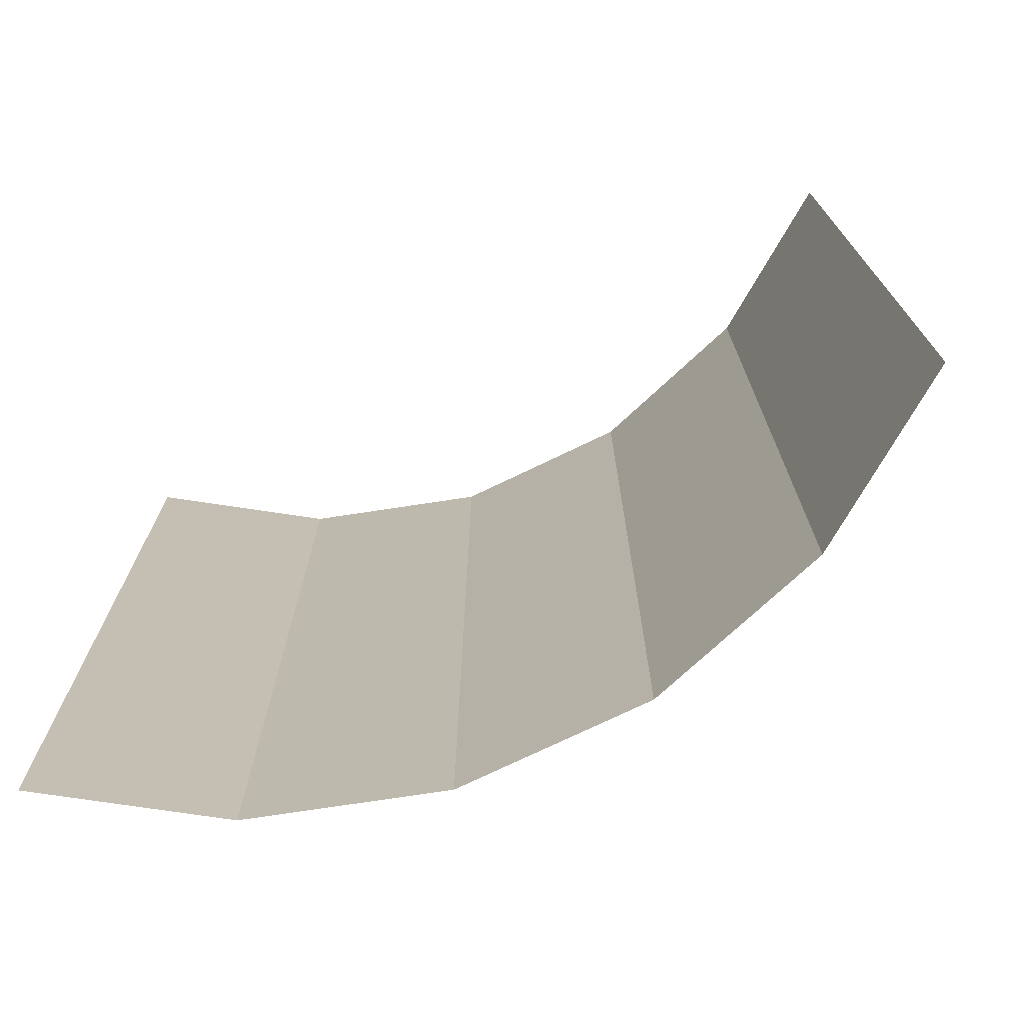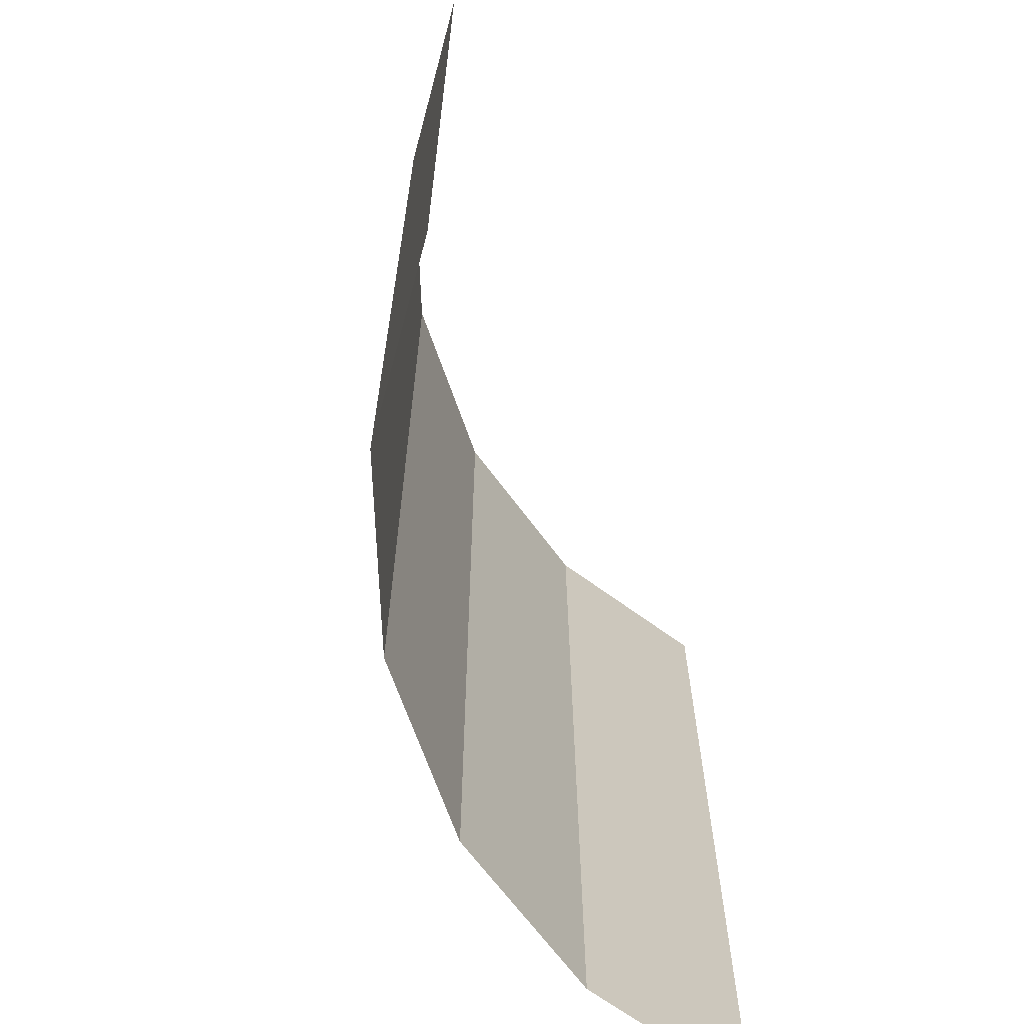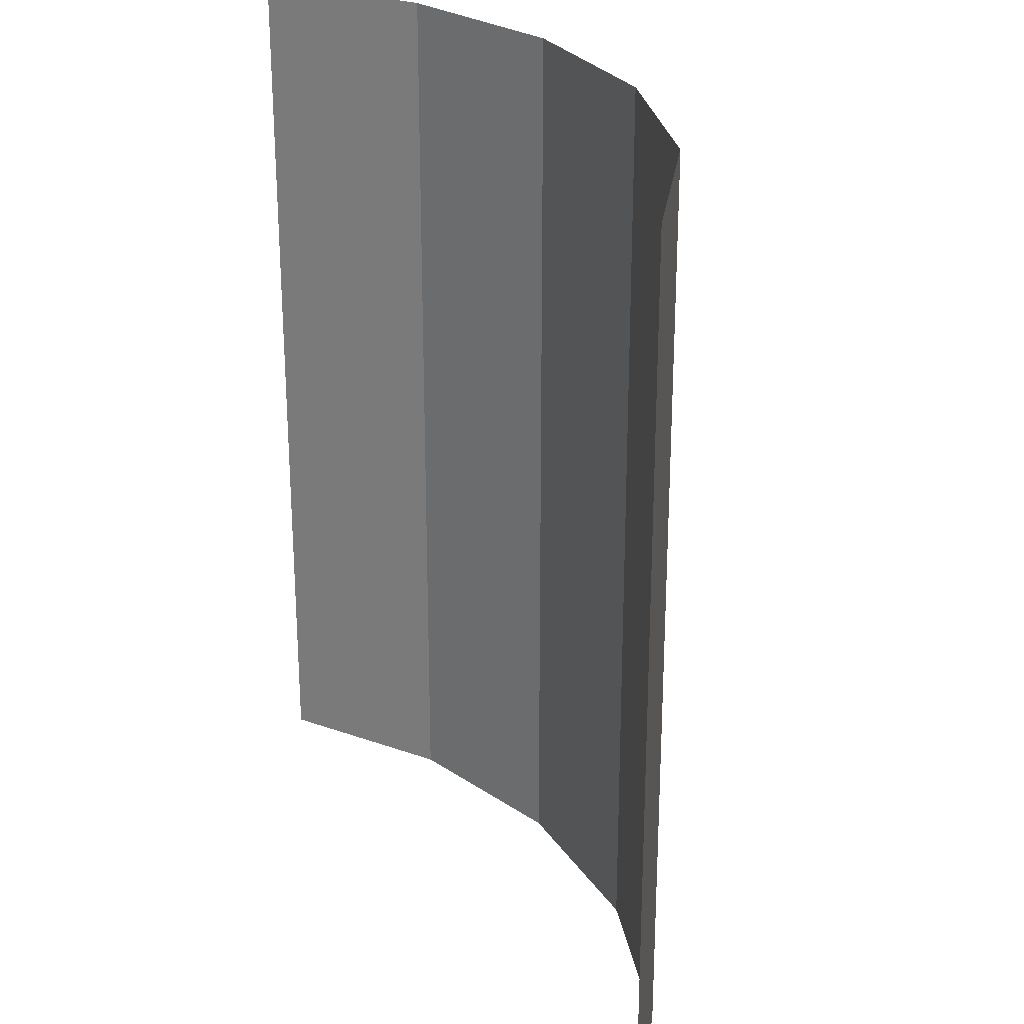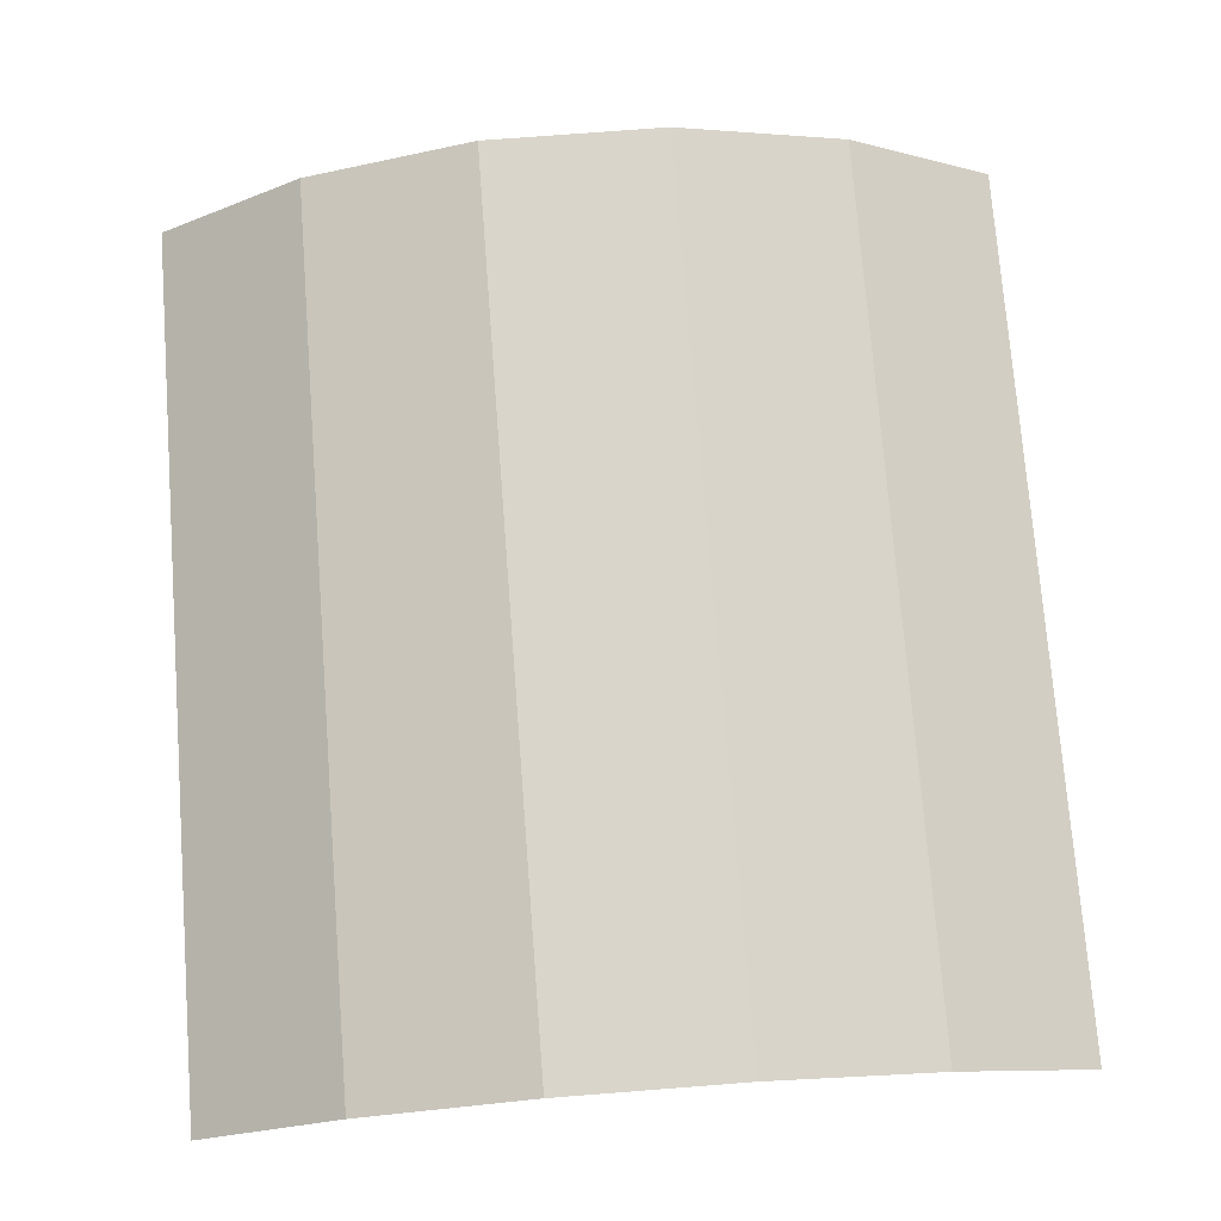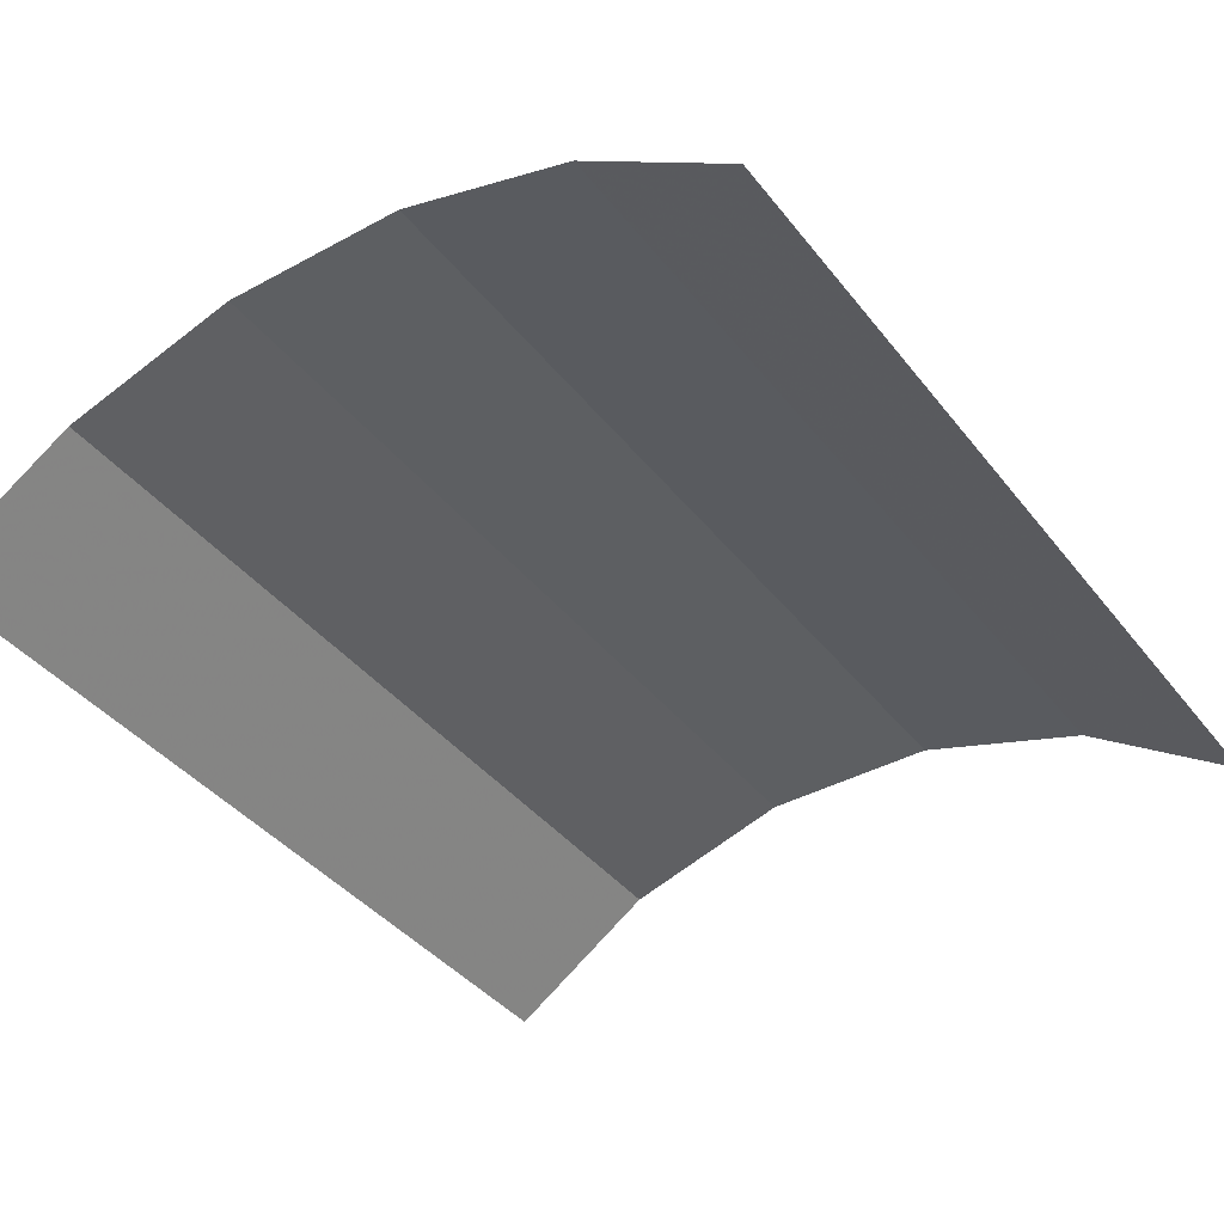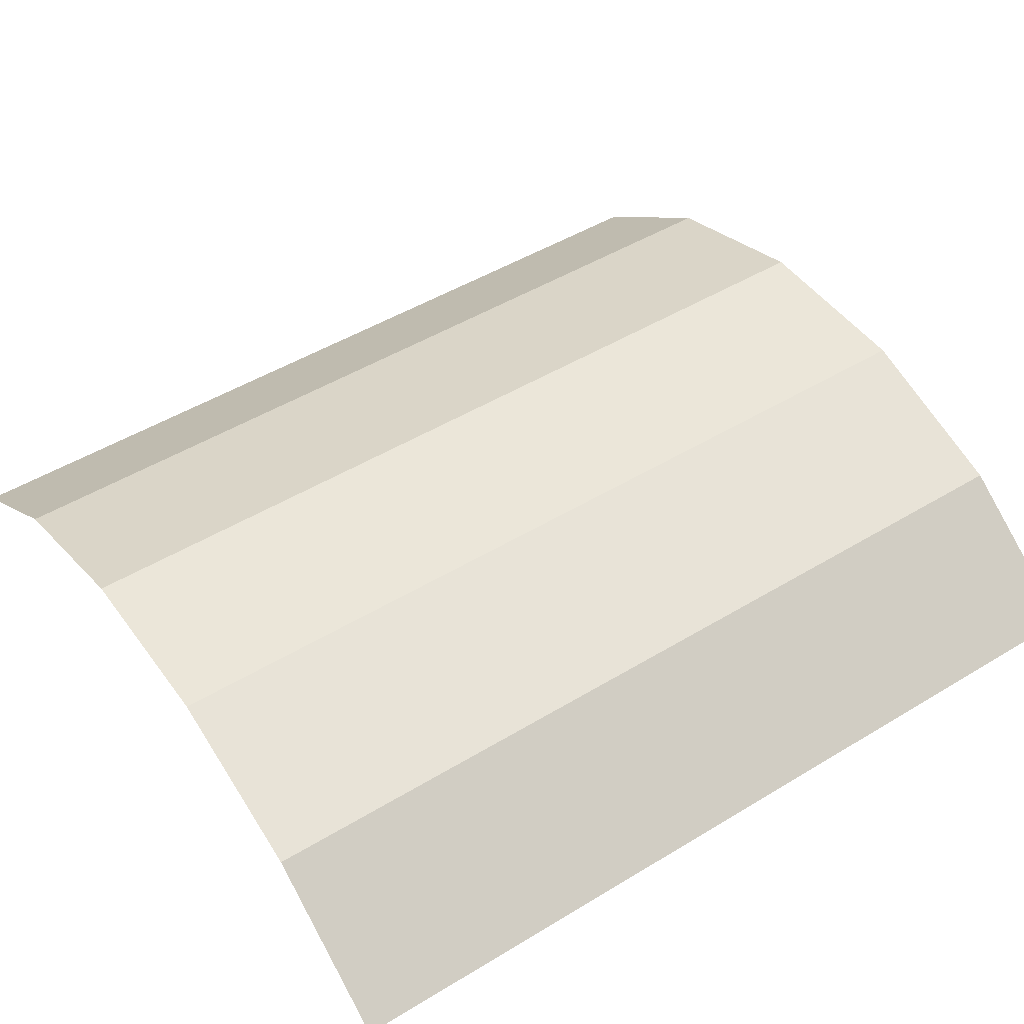
<metadata>
{"format":"obj","ext":"obj","renderer":"f3d","projection":"perspective","resolution":1024,"background":"white","views":[{"elev":-73.9,"azim":-154.2,"up":"+Y"},{"elev":-67.1,"azim":109.3,"up":"+Y"},{"elev":26.4,"azim":-116.2,"up":"+Y"},{"elev":74.5,"azim":-4.4,"up":"+Z"},{"elev":-39.7,"azim":-146.0,"up":"+Z"},{"elev":47.9,"azim":-124.3,"up":"+Z"}]}
</metadata>
<code>
g FX_Sheild_Cyl
v 0.3938 0.8462 1.23
v 0.2512 1.308e-05 1.327
v 0.3938 1.308e-05 1.23
v 0.2512 0.8462 1.327
v 0.0863 1.308e-05 1.378
v 0.0863 0.8462 1.378
v -0.0863 1.308e-05 1.378
v -0.0863 0.8462 1.378
v -0.2512 1.308e-05 1.327
v -0.2512 0.8462 1.327
v -0.3938 1.308e-05 1.23
v -0.3938 0.8462 1.23
g FX_Sheild_Cyl_0
f 3 2 1
f 2 4 1
f 2 5 4
f 5 6 4
f 5 7 6
f 7 8 6
f 7 9 8
f 9 10 8
f 9 11 10
f 11 12 10

</code>
